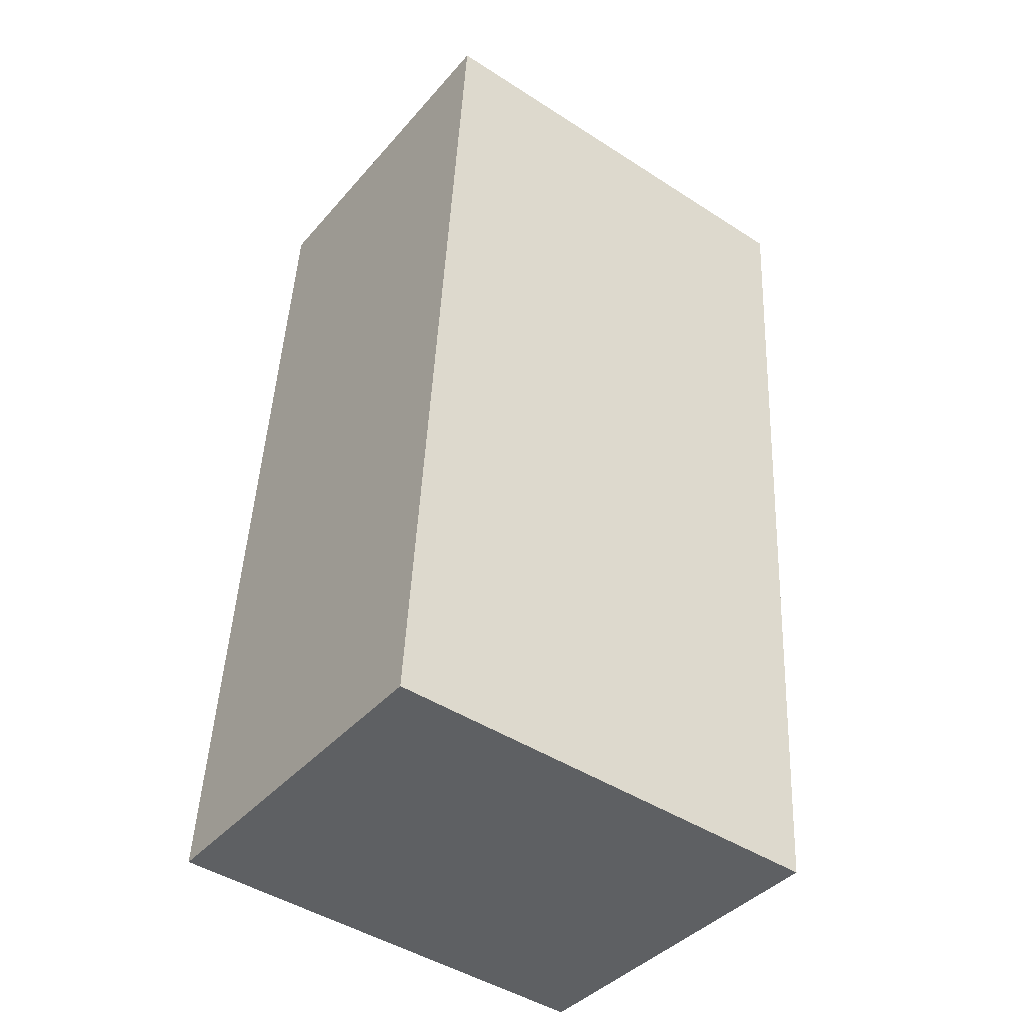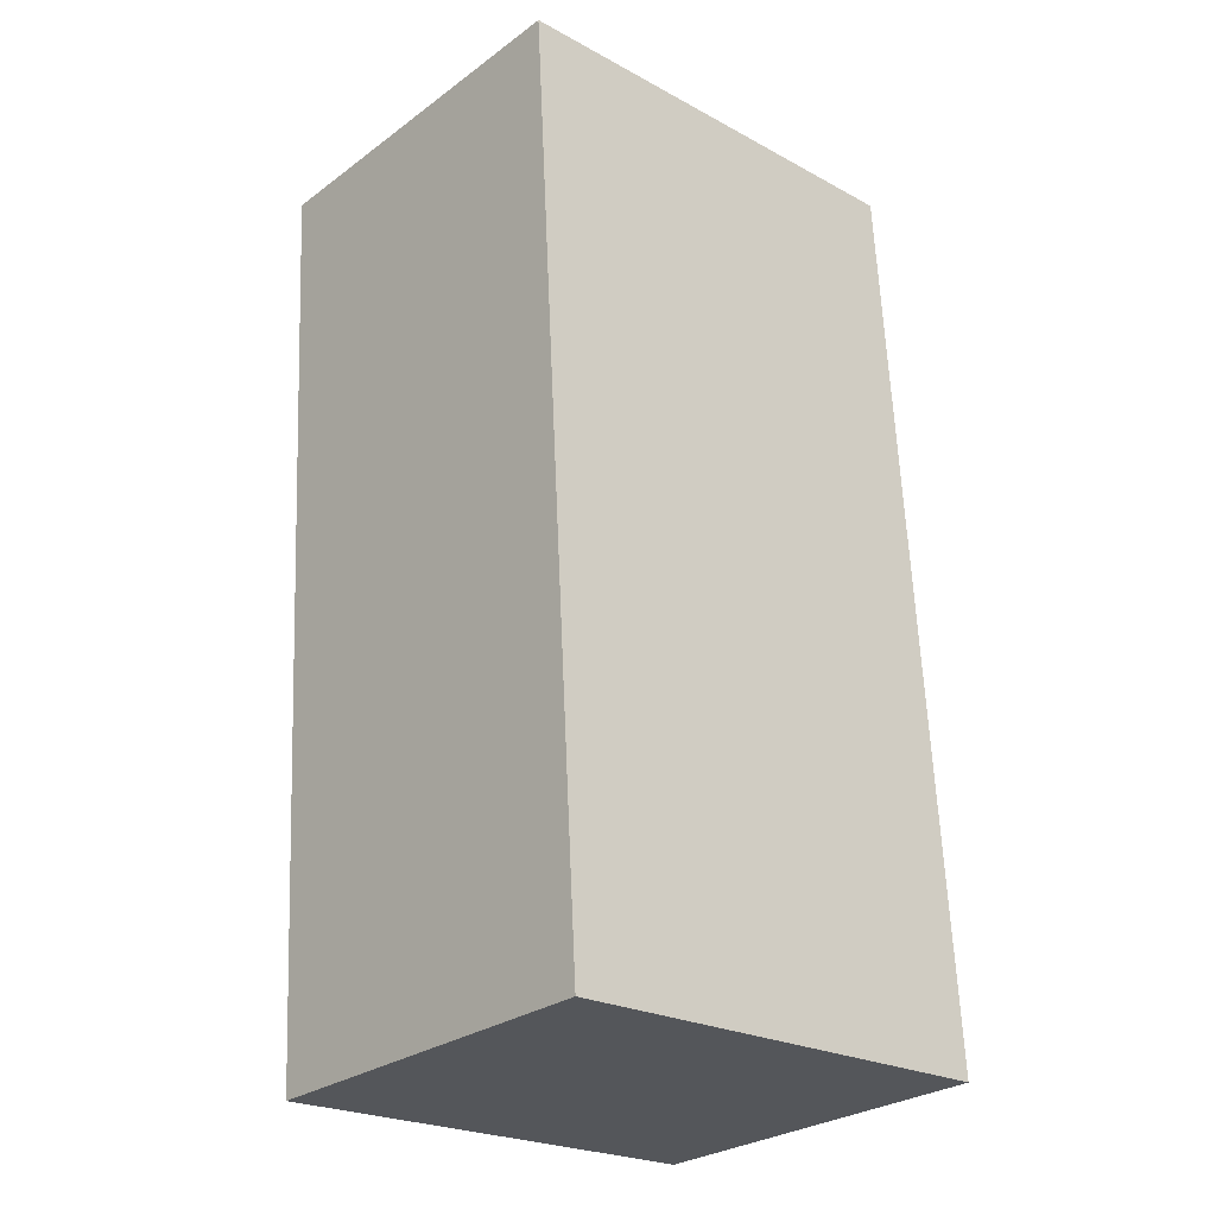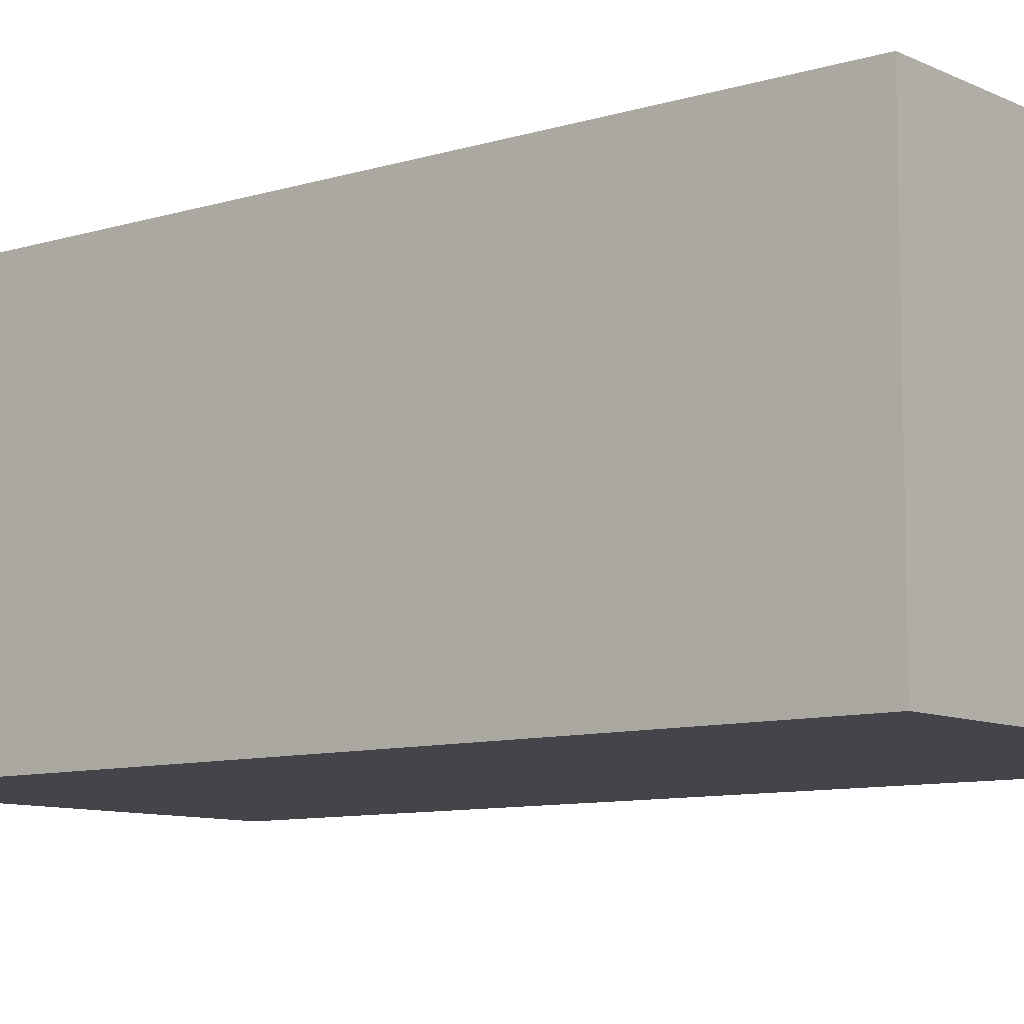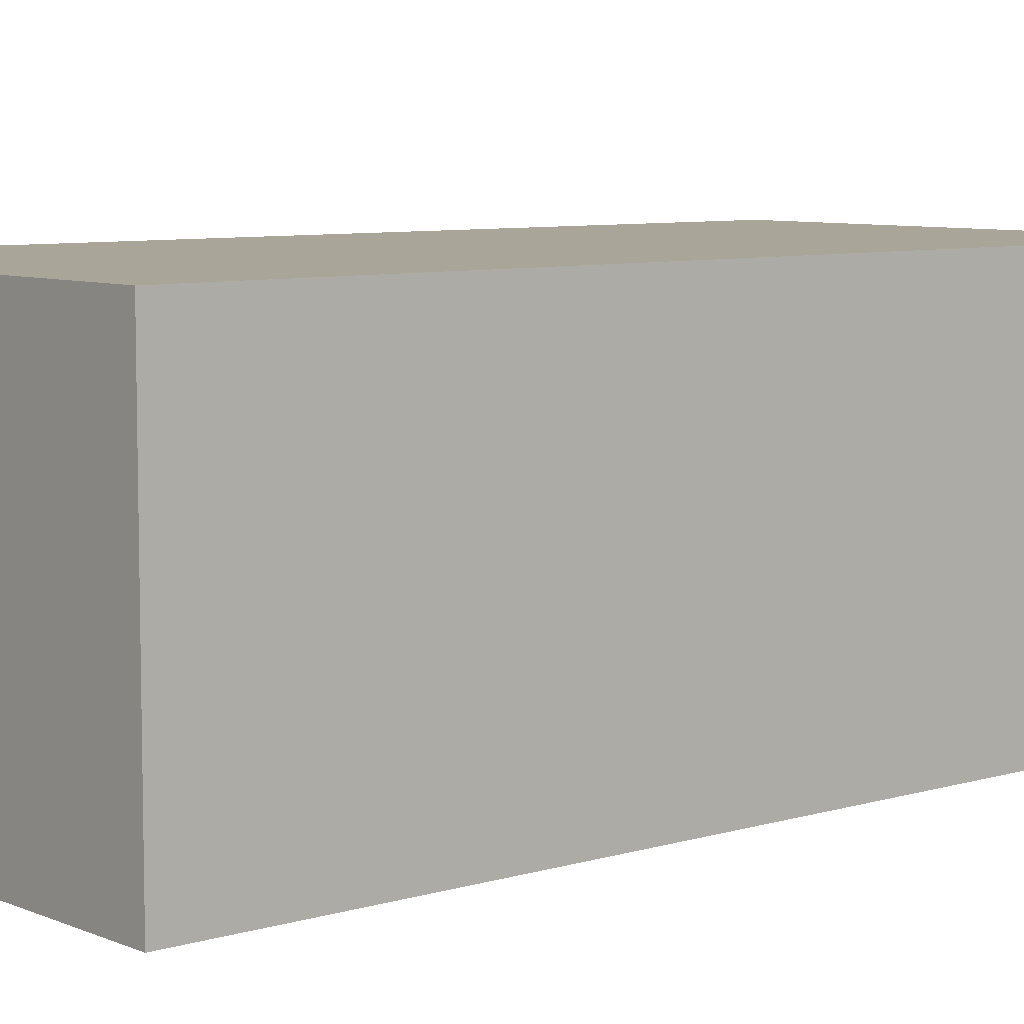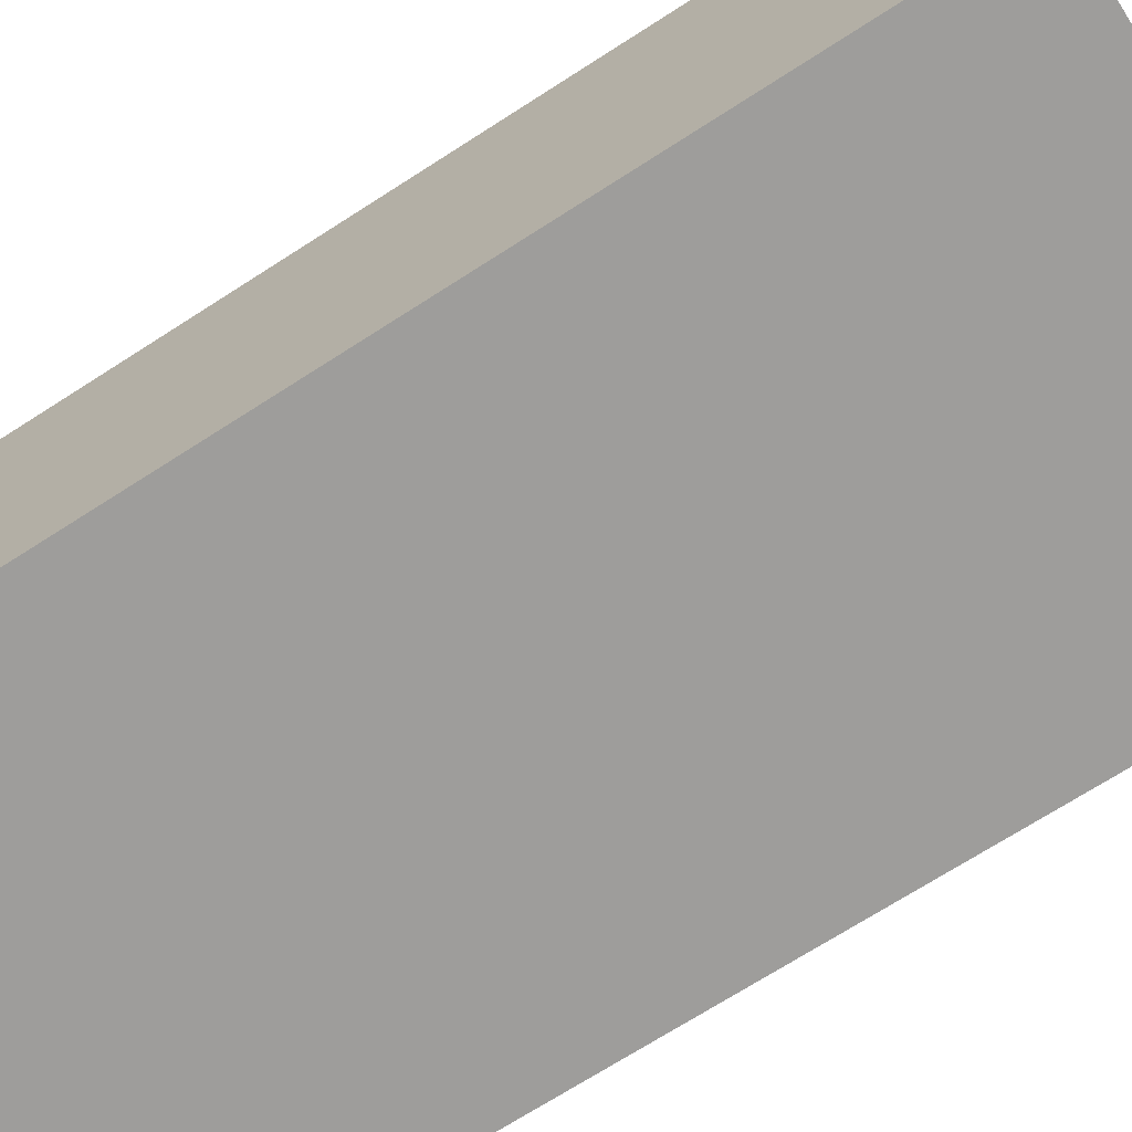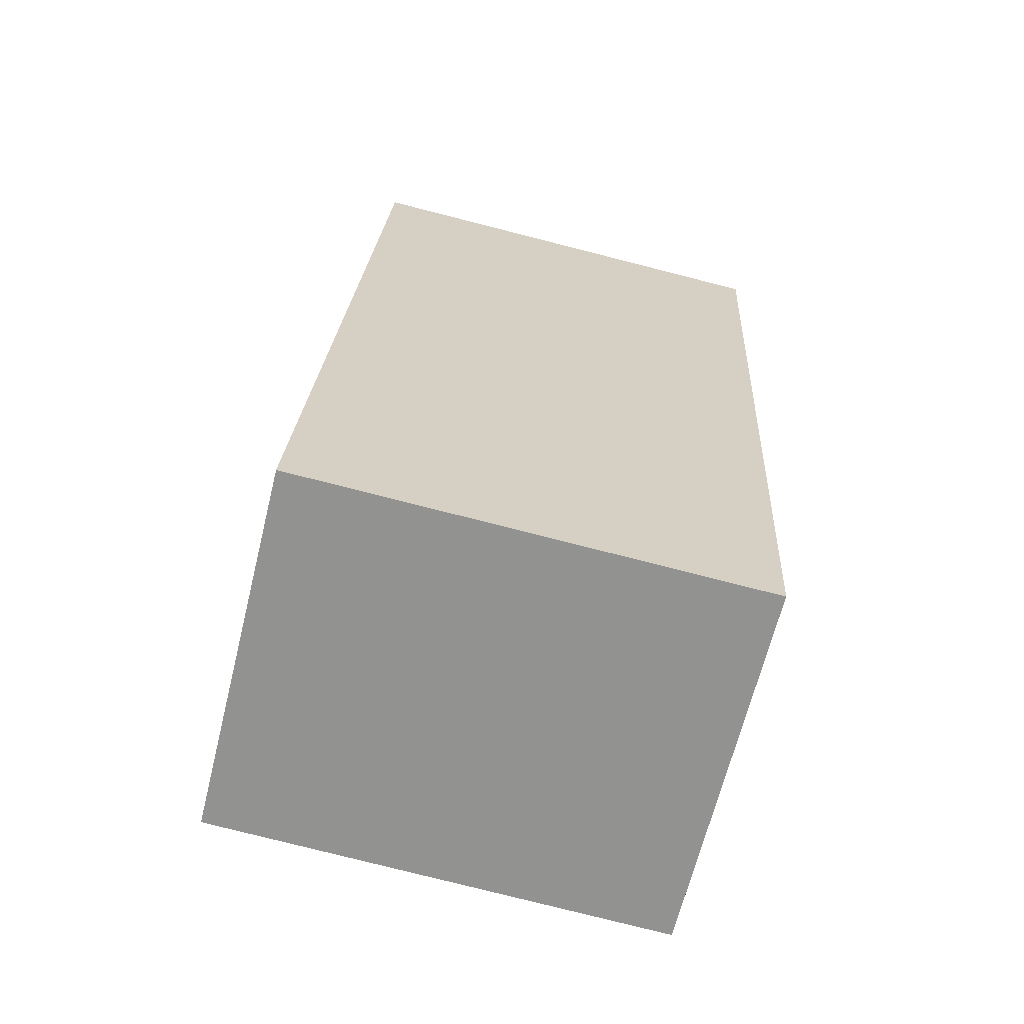
<metadata>
{"format":"obj","ext":"obj","renderer":"f3d","projection":"perspective","resolution":1024,"background":"white","views":[{"elev":-40.1,"azim":143.6,"up":"+Z"},{"elev":-28.2,"azim":-42.4,"up":"+Z"},{"elev":-9.2,"azim":125.8,"up":"+Y"},{"elev":7.4,"azim":46.2,"up":"+Y"},{"elev":-70.7,"azim":119.4,"up":"+Y"},{"elev":-65.9,"azim":166.2,"up":"+Z"}]}
</metadata>
<code>
v  0 2.384 1.46e-16
v  3.295 2.384 -5.784
v  0.347 2.384 -5.956
v  2.948 2.384 0.172
v  0.347 3.647e-16 -5.956
v  0 0 0
v  2.948 -1.053e-17 0.172
v  3.295 3.542e-16 -5.784
g defaultobject
f 1 2 3
f 2 1 4
f 5 1 3
f 1 5 6
f 6 4 1
f 4 6 7
f 7 2 4
f 2 7 8
f 8 3 2
f 3 8 5
f 8 6 5
f 6 8 7

</code>
